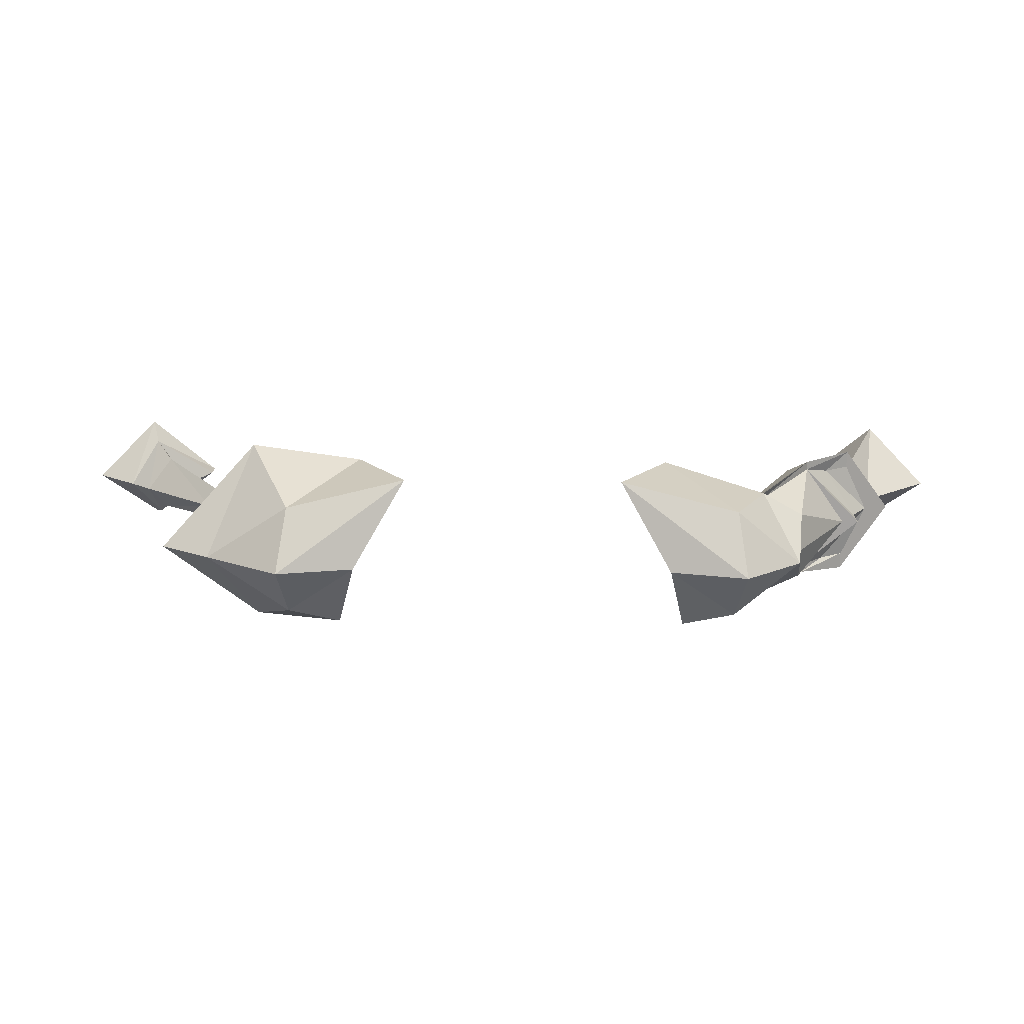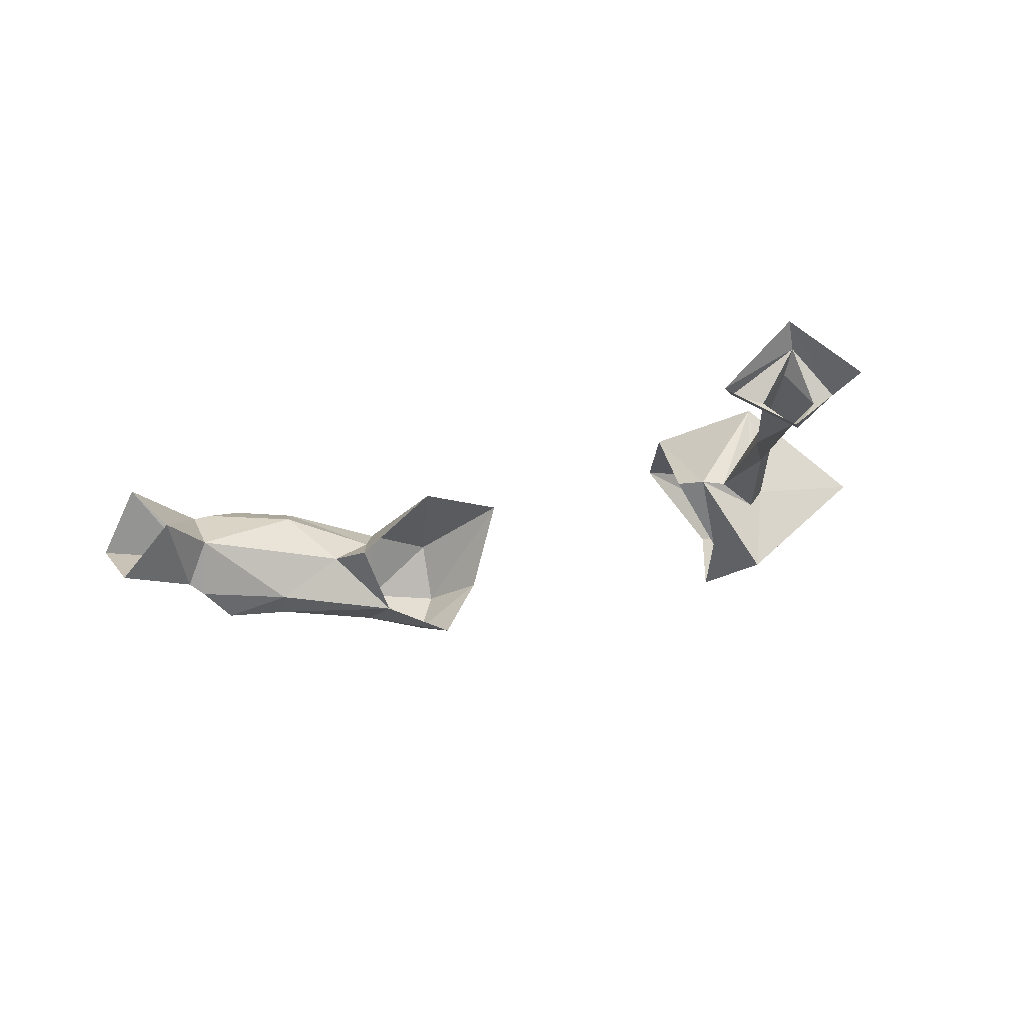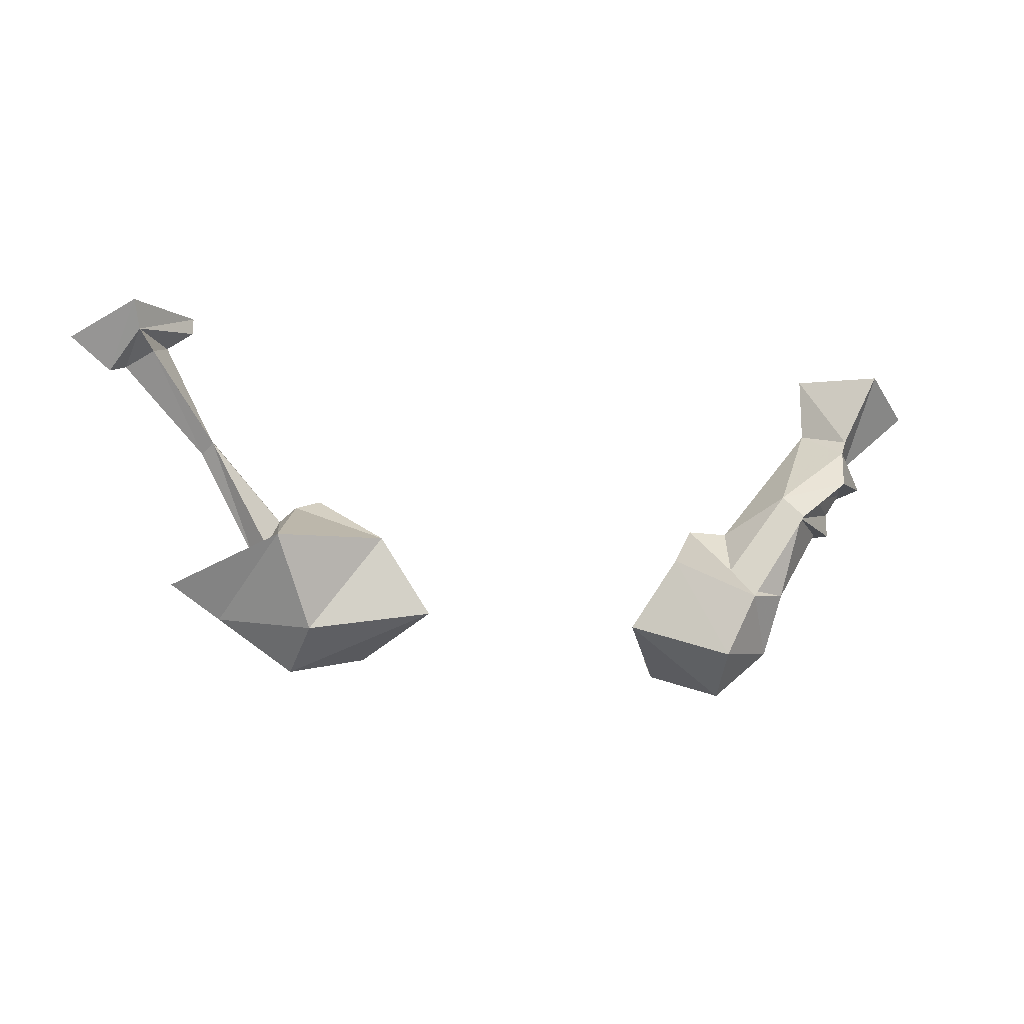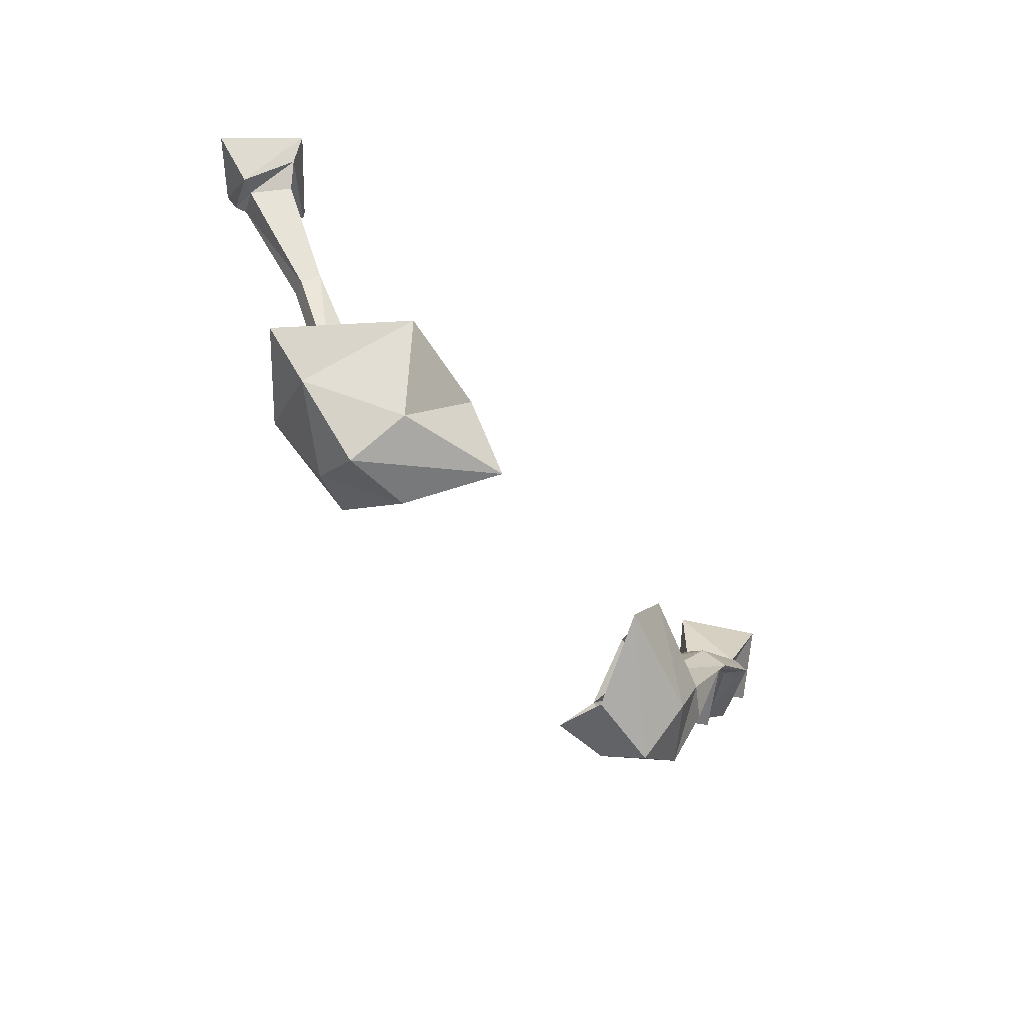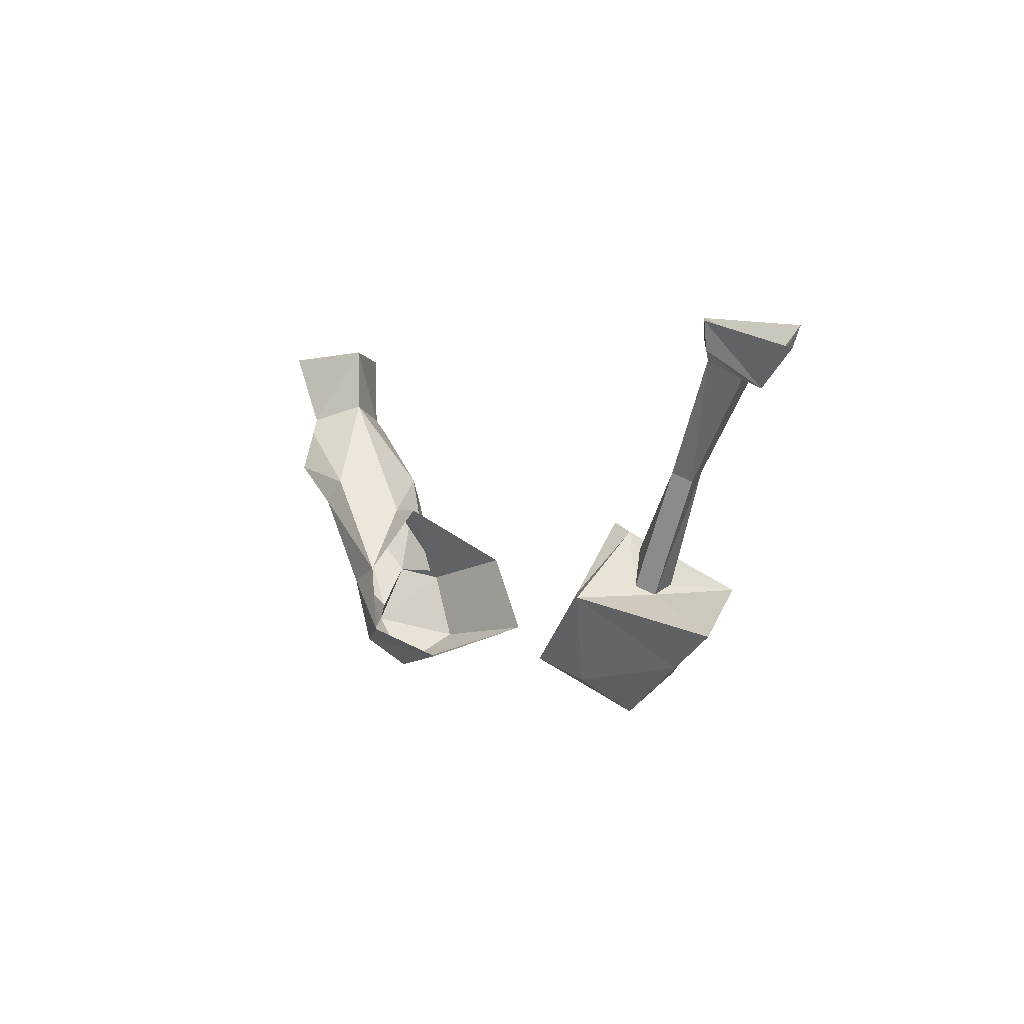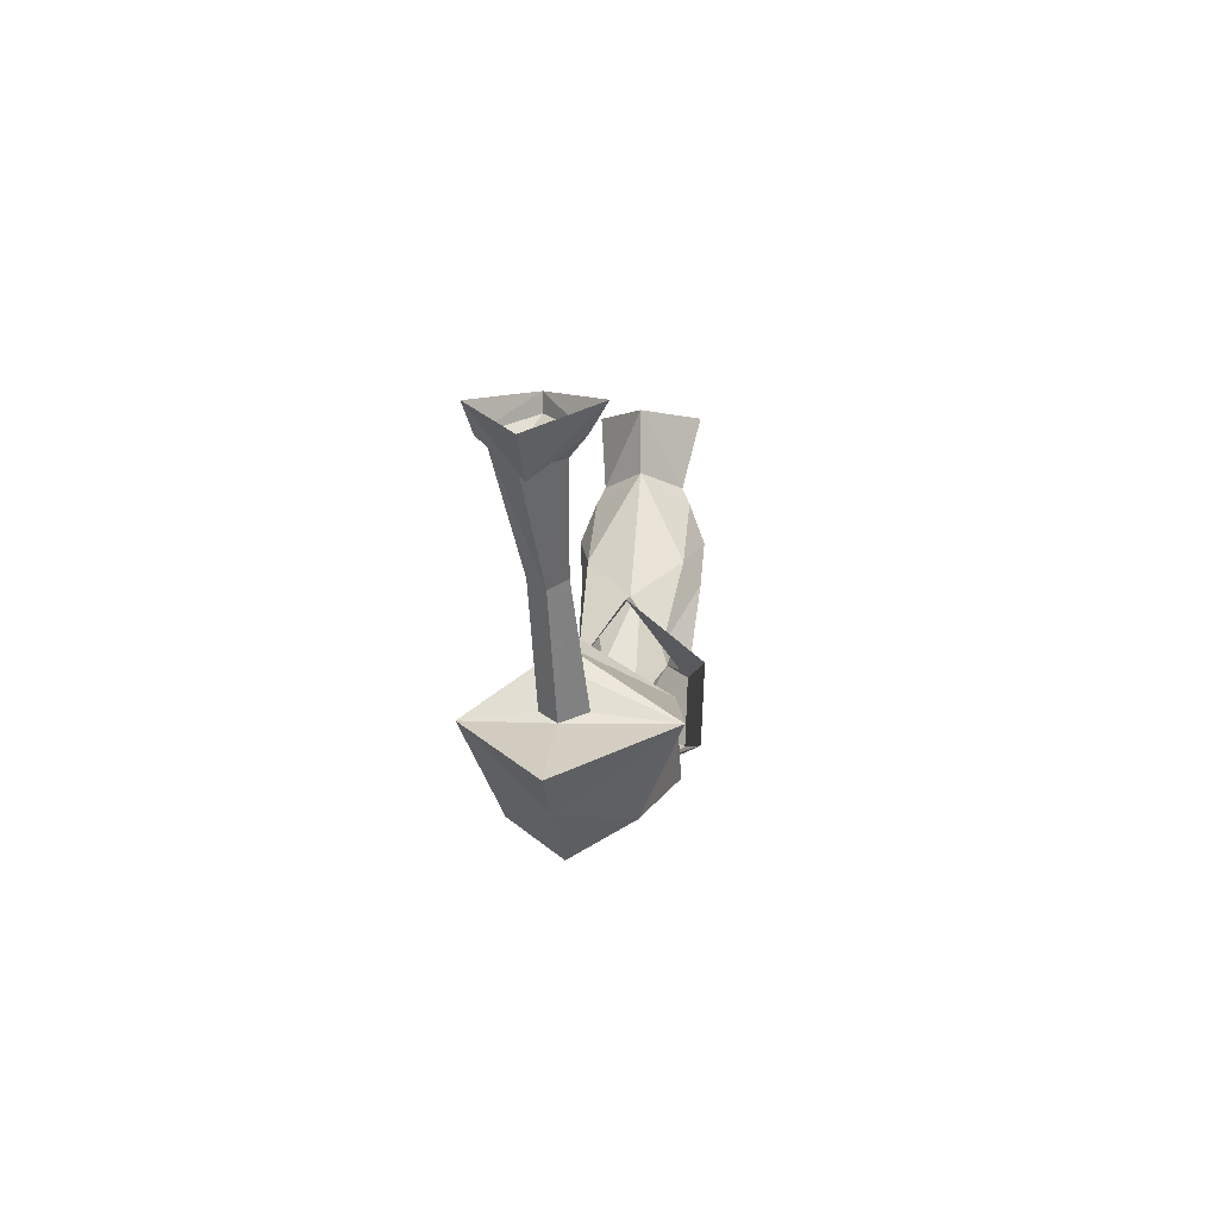
<metadata>
{"format":"obj","ext":"obj","renderer":"f3d","projection":"perspective","resolution":1024,"background":"white","views":[{"elev":-72.7,"azim":-0.6,"up":"+Y"},{"elev":-21.7,"azim":-149.1,"up":"+Z"},{"elev":-16.7,"azim":-15.9,"up":"+Y"},{"elev":-57.6,"azim":-51.2,"up":"+Y"},{"elev":1.9,"azim":-121.4,"up":"+Y"},{"elev":4.0,"azim":-83.2,"up":"+Y"}]}
</metadata>
<code>
v -0.3906 -1.133 0.05469
v -0.4453 -1.156 0
v -0.4062 -1.188 0
v -0.3828 -1.156 0.03906
v -0.3281 -1.125 0
v -0.3281 -1.141 0
v -0.3828 -1.156 -0.03906
v -0.3906 -1.133 -0.04688
v -0.3906 -1.18 -0.007812
v -0.3672 -1.172 0.02344
v -0.3516 -1.156 -0.007812
v -0.375 -1.164 -0.03125
v -0.3047 -1.25 0
v -0.3047 -1.258 -0.01562
v -0.3125 -1.266 0
v -0.3047 -1.258 0.01562
v -0.2344 -1.328 0
v -0.25 -1.359 -0.01562
v -0.2578 -1.367 0
v -0.25 -1.359 0.02344
v -0.25 -1.367 0.09375
v -0.2188 -1.312 0
v -0.25 -1.367 -0.07812
v -0.3359 -1.398 0
v -0.2891 -1.43 0
v -0.2109 -1.445 0.05469
v -0.2109 -1.445 -0.04688
v -0.2188 -1.477 0
v -0.1016 -1.43 0.07812
v -0.1484 -1.359 0.07812
v -0.1953 -1.305 0
v -0.2031 -1.367 -0.04688
v -0.1641 -1.43 -0.0625
v -0.1484 -1.461 0
v 0.2734 -1.43 0
v 0.2422 -1.383 0.05469
v 0.2109 -1.445 0.05469
v 0.2188 -1.477 0
v 0.2109 -1.445 -0.04688
v 0.2422 -1.383 -0.04688
v 0.2812 -1.375 -0.03125
v 0.2656 -1.414 0
v 0.2812 -1.375 0.03125
v 0.2422 -1.375 0.04688
v 0.2266 -1.352 0.03125
v 0.1484 -1.359 0.07812
v 0.1016 -1.43 0.07812
v 0.1484 -1.461 0
v 0.1641 -1.43 -0.0625
v 0.2031 -1.367 -0.04688
v 0.2969 -1.297 -0.05469
v 0.2422 -1.375 -0.03906
v 0.2969 -1.297 -0.04688
v 0.3359 -1.297 0
v 0.2969 -1.297 0.05469
v 0.2969 -1.297 0.0625
v 0.2812 -1.273 0.04688
v 0.2344 -1.305 0
v 0.1953 -1.305 0
v 0.2812 -1.273 -0.04688
v 0.3906 -1.133 0.05469
v 0.375 -1.219 0
v 0.4453 -1.156 0
v 0.3906 -1.133 -0.04688
v 0.3594 -1.203 -0.03906
v 0.3281 -1.125 0
v 0.3281 -1.188 0
v 0.3594 -1.203 0.03906
v 0.3516 -1.219 0.04688
v 0.3906 -1.242 0
v 0.3516 -1.219 -0.04688
v 0.3672 -1.25 0
v 0.3438 -1.258 0.04688
v 0.3203 -1.273 0.04688
v 0.3516 -1.273 0
v 0.3203 -1.273 -0.04688
v 0.3438 -1.258 -0.04688
v 0.3438 -1.258 -0.0625
v 0.3438 -1.258 0.0625
v 0.3516 -1.297 0
f 1 2 3
f 1 3 4
f 1 4 5
f 5 4 6
f 5 6 7
f 5 7 8
f 8 7 3
f 8 3 2
f 41 52 53
f 41 53 54
f 41 54 42
f 42 54 43
f 43 54 55
f 43 55 44
f 61 62 63
f 63 62 64
f 64 62 65
f 64 65 66
f 66 65 67
f 66 67 68
f 66 68 61
f 61 68 62
f 62 68 69
f 62 71 65
f 67 57 69
f 67 69 68
f 72 73 74
f 72 74 75
f 72 75 76
f 72 76 77
f 4 3 9
f 4 9 10
f 4 10 11
f 7 11 12
f 7 12 9
f 7 9 3
f 4 11 6
f 6 11 7
f 11 10 13
f 11 13 12
f 12 13 14
f 12 14 15
f 12 15 9
f 9 15 10
f 10 15 16
f 10 16 13
f 13 16 17
f 13 17 14
f 14 17 18
f 14 18 19
f 14 19 15
f 15 19 16
f 16 19 20
f 16 20 17
f 17 20 21
f 17 21 22
f 17 22 18
f 18 22 23
f 18 23 19
f 19 23 24
f 19 24 21
f 19 21 20
f 25 26 21
f 25 21 24
f 25 24 23
f 25 23 27
f 26 29 30
f 26 30 21
f 23 32 33
f 23 33 27
f 35 37 38
f 35 38 39
f 36 45 46
f 37 47 38
f 38 47 48
f 38 48 39
f 39 48 49
f 45 59 46
f 25 27 28
f 25 28 26
f 26 28 29
f 27 33 34
f 27 34 28
f 28 34 29
f 21 30 22
f 22 30 31
f 22 31 32
f 22 32 23
f 35 36 37
f 35 39 40
f 35 40 41
f 35 43 36
f 36 46 37
f 37 46 47
f 39 49 40
f 40 49 50
f 35 41 42
f 35 42 43
f 36 43 44
f 36 44 45
f 40 52 41
f 40 50 51
f 36 56 45
f 45 56 57
f 62 69 70
f 62 70 71
f 78 51 60
f 78 60 71
f 78 71 70
f 60 51 50
f 69 79 70
f 79 69 57
f 79 57 56
f 40 51 52
f 44 55 56
f 44 56 36
f 72 77 78
f 72 78 70
f 72 70 73
f 73 70 79
f 73 79 74
f 74 79 55
f 76 53 51
f 76 51 77
f 77 51 78
f 52 51 53
f 79 56 55
f 45 57 58
f 65 71 67
f 67 71 60
f 67 60 58
f 67 58 57
f 45 58 59
f 58 60 50
f 58 50 59
f 74 55 75
f 75 55 80
f 75 80 53
f 75 53 76
f 55 54 80
f 80 54 53

</code>
